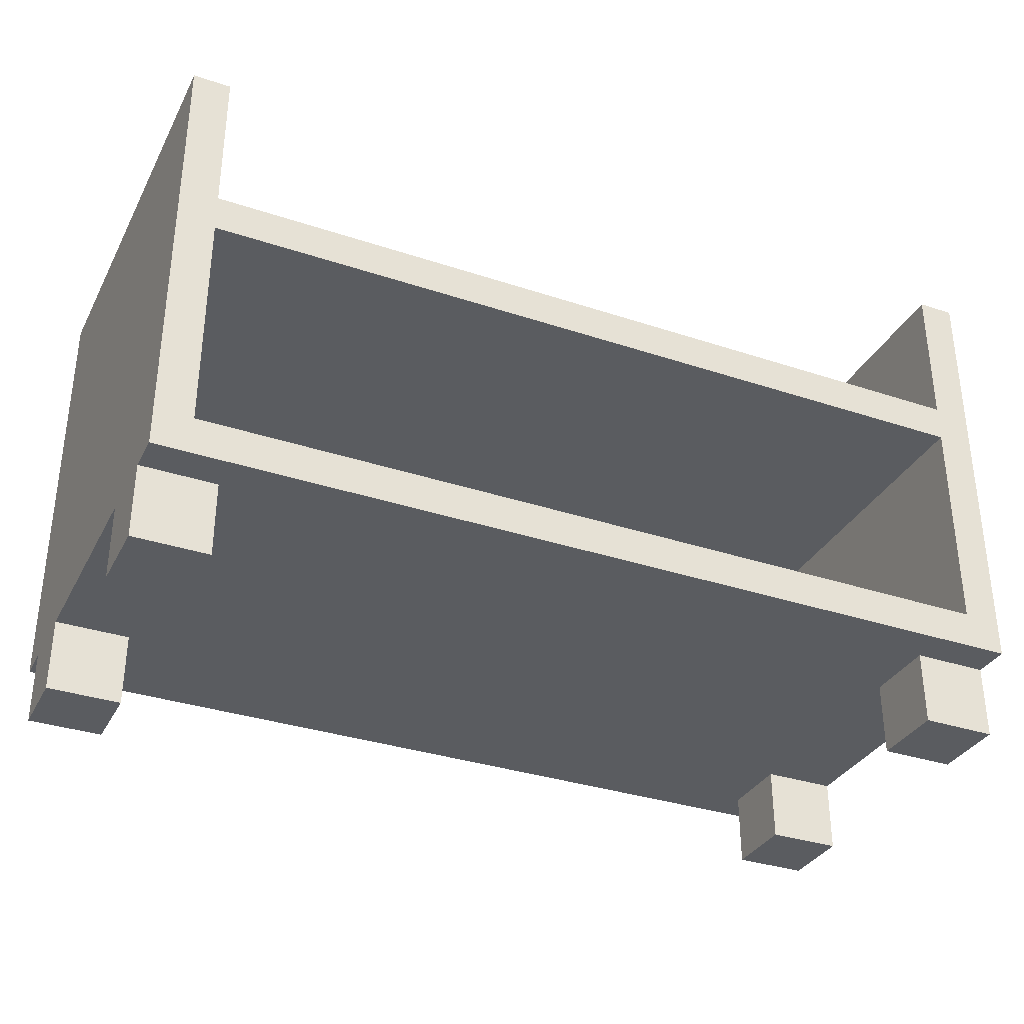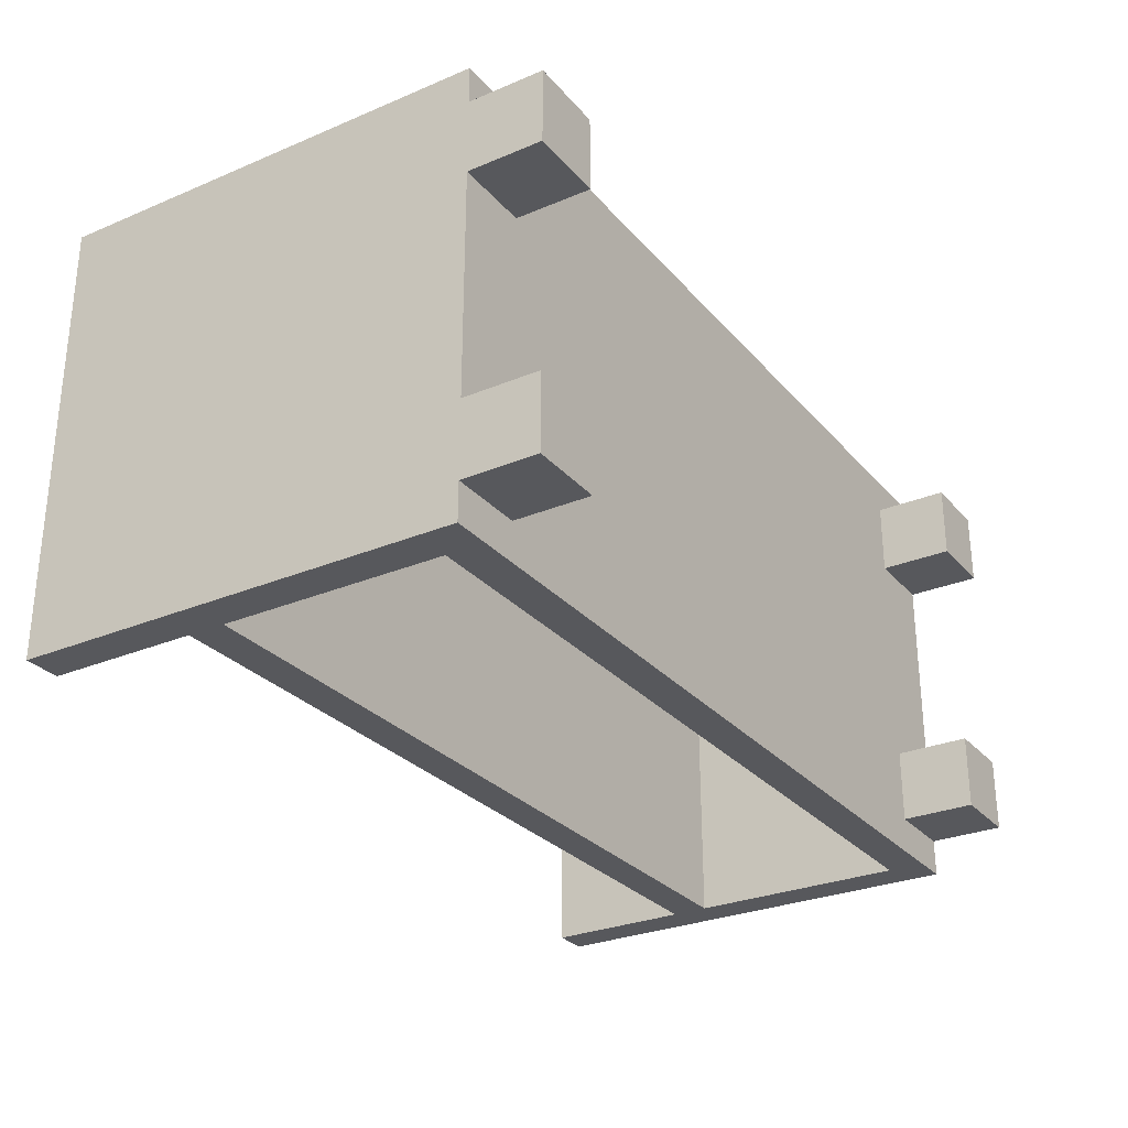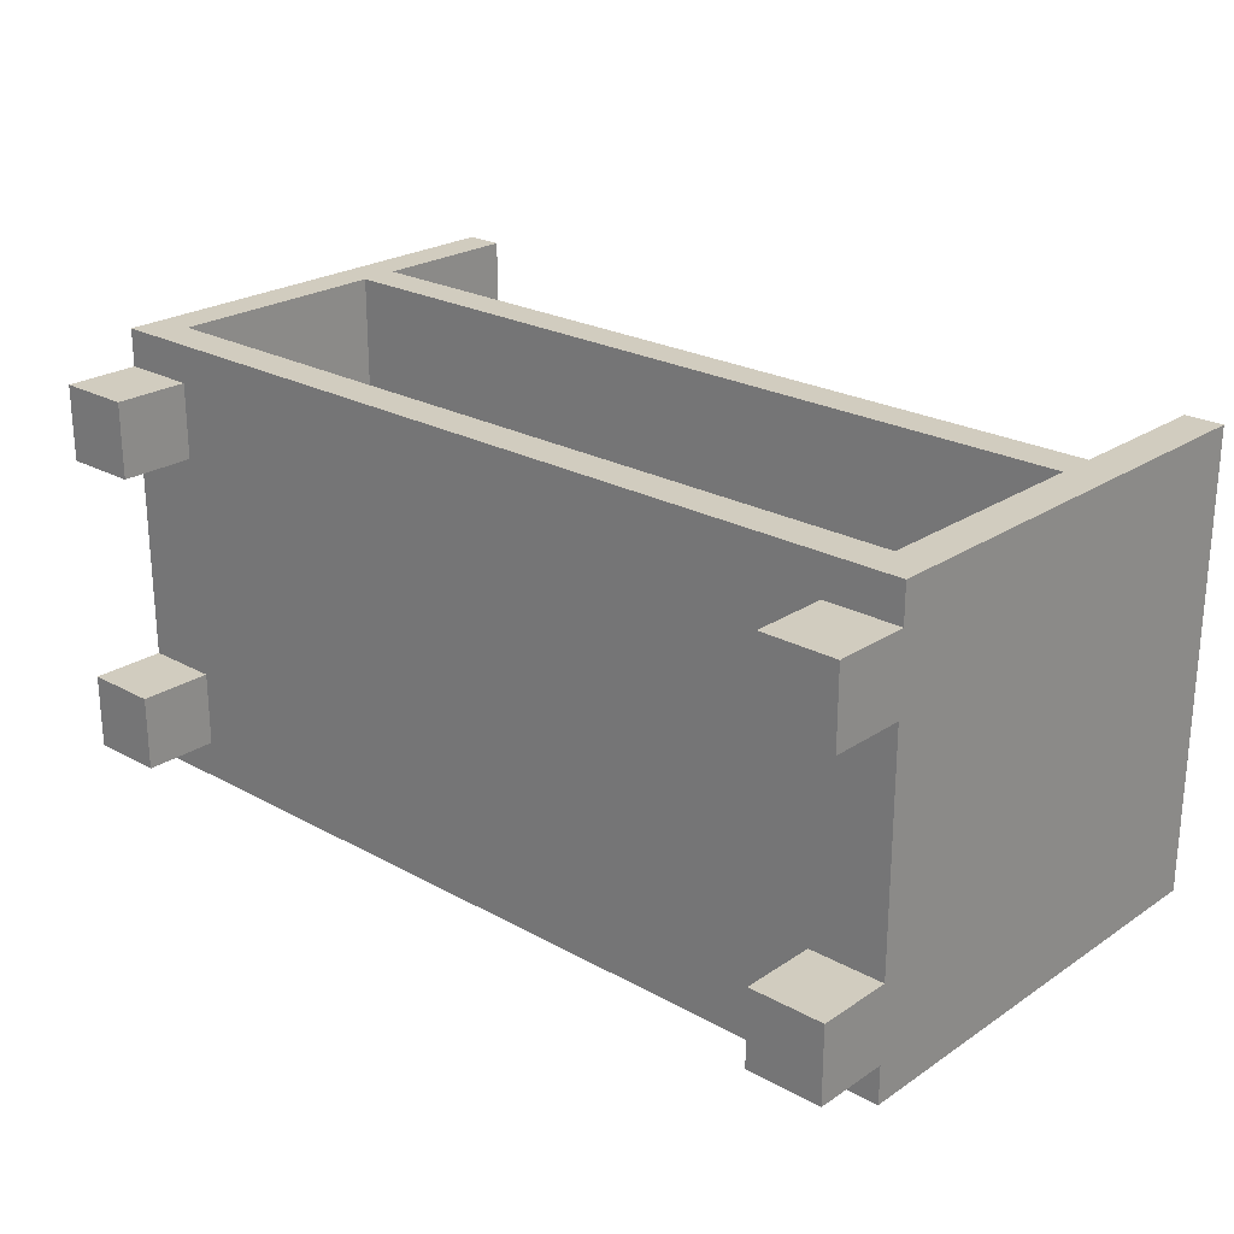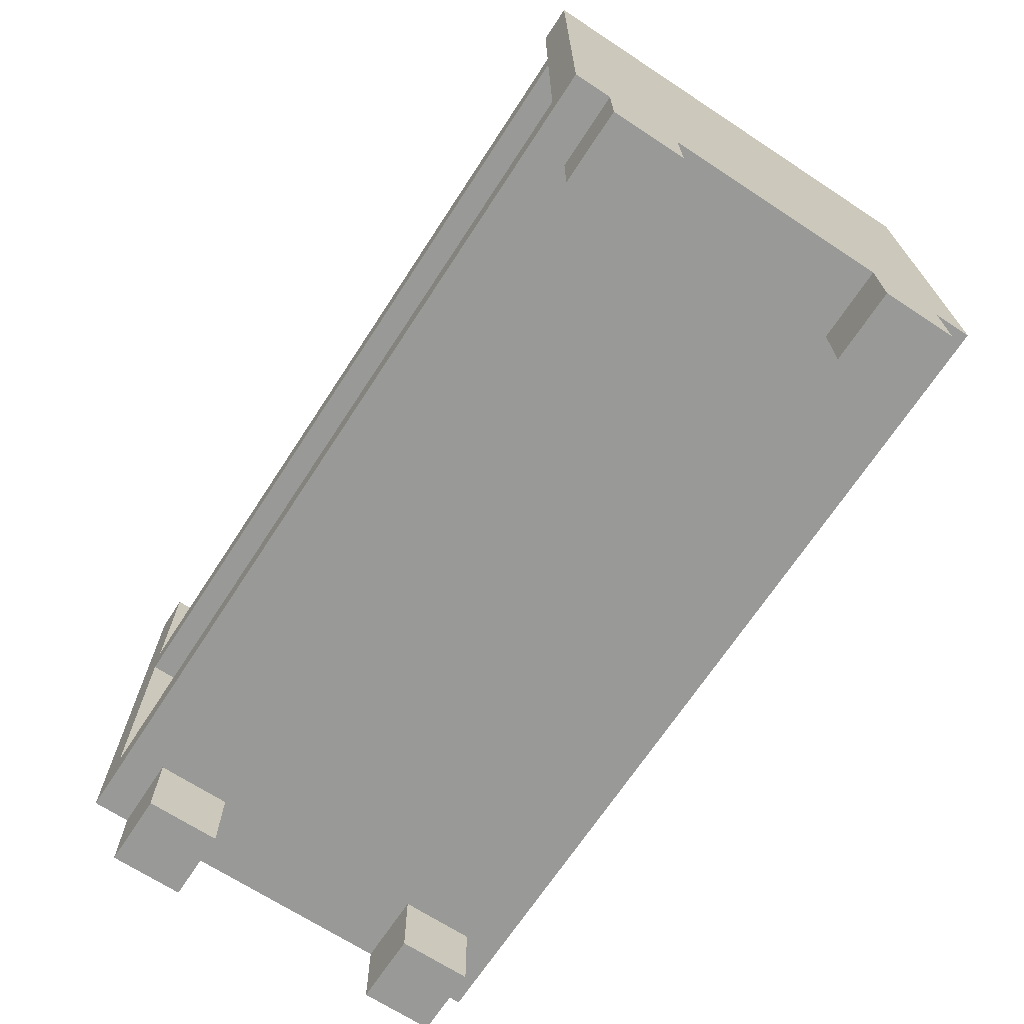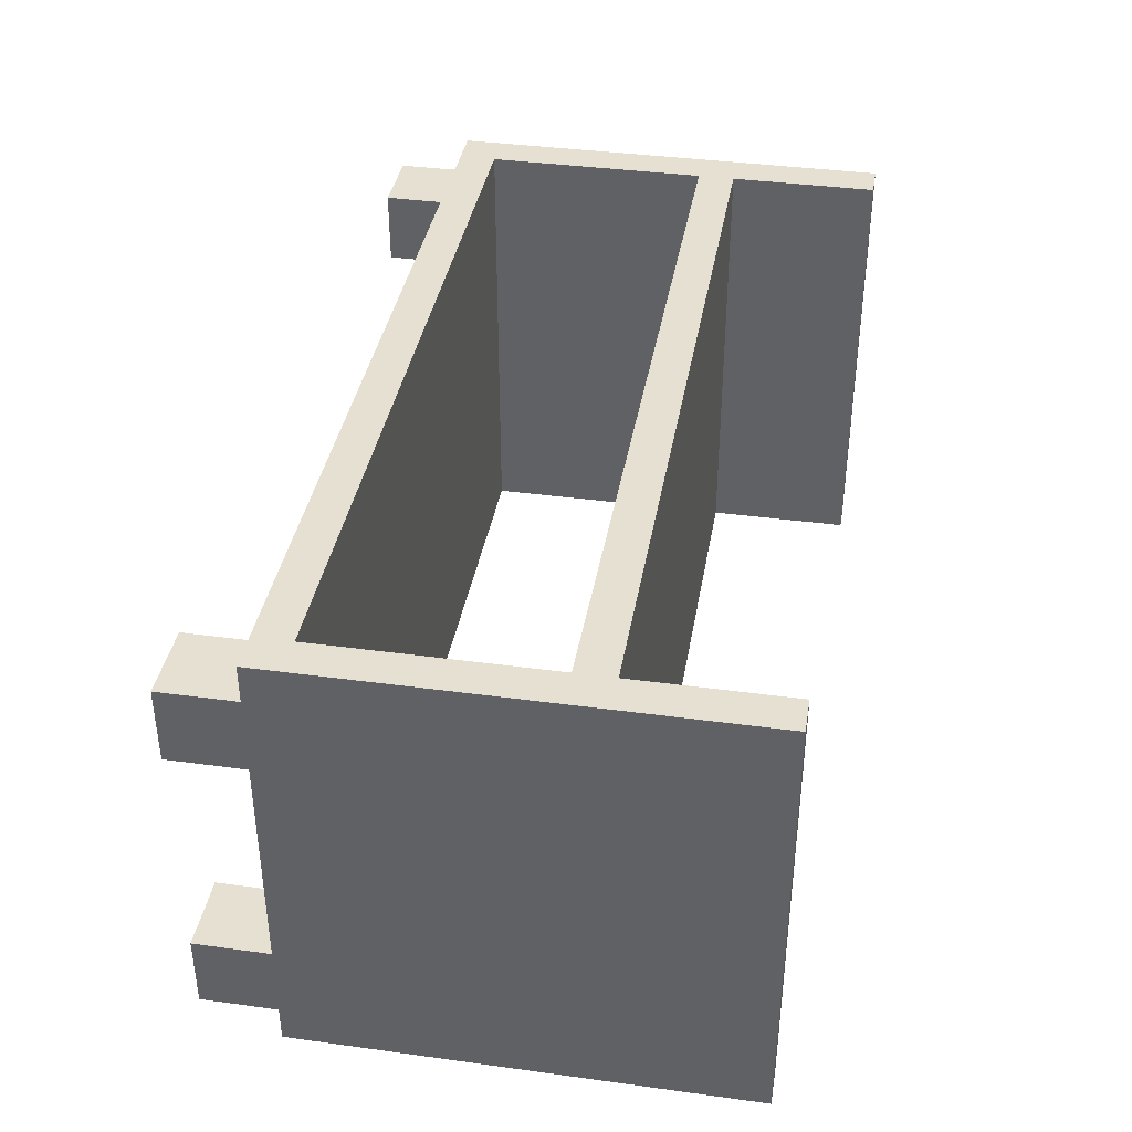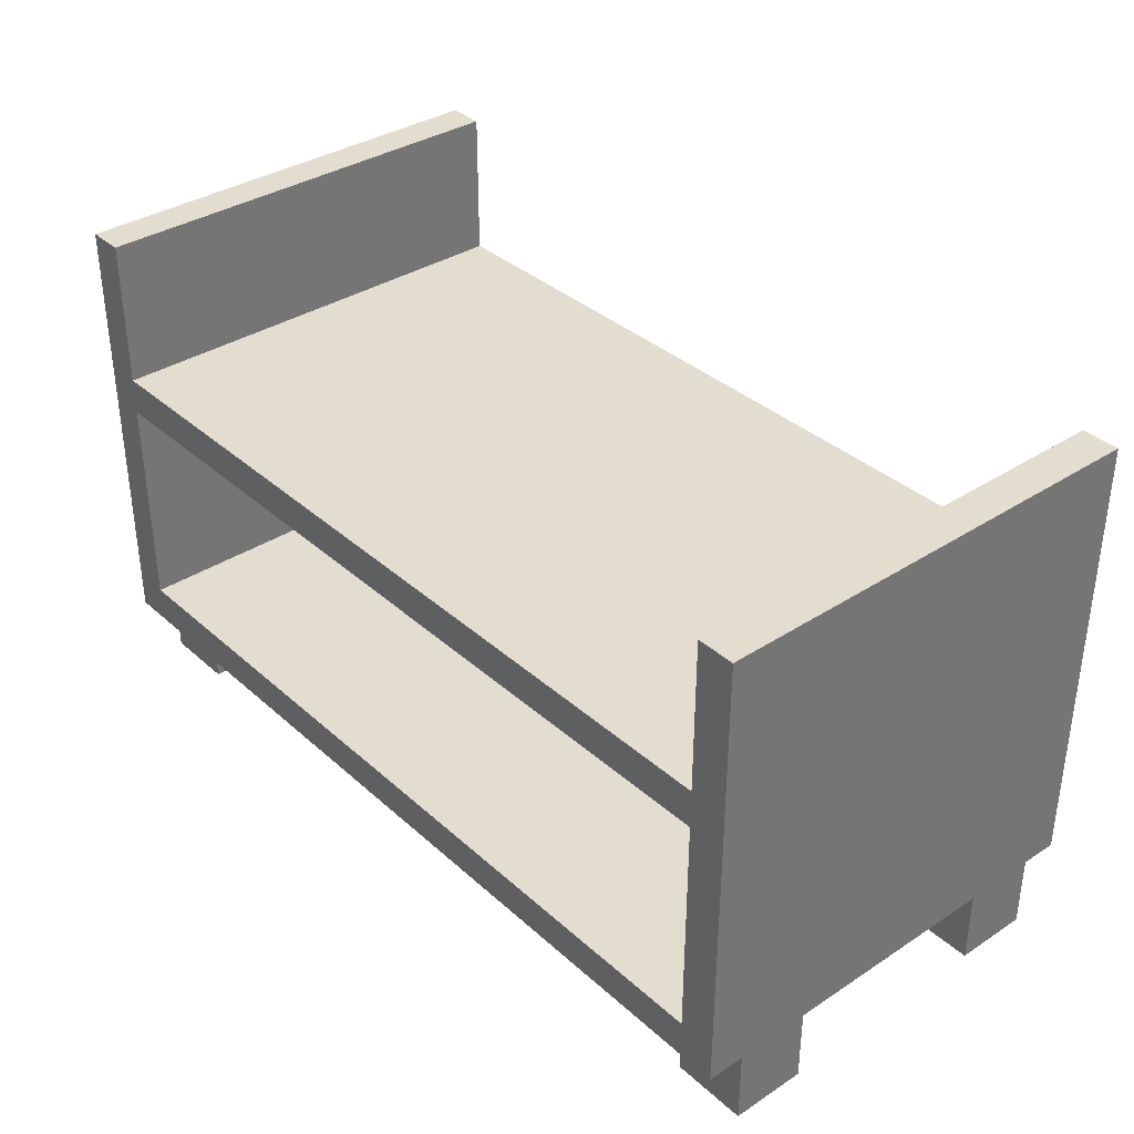
<metadata>
{"format":"obj","ext":"obj","renderer":"f3d","projection":"perspective","resolution":1024,"background":"white","views":[{"elev":-33.7,"azim":-24.4,"up":"+Y"},{"elev":-28.5,"azim":-57.8,"up":"+Z"},{"elev":23.9,"azim":42.4,"up":"+Z"},{"elev":-68.8,"azim":-123.2,"up":"+Y"},{"elev":38.4,"azim":99.7,"up":"+Z"},{"elev":35.6,"azim":49.4,"up":"+Y"}]}
</metadata>
<code>
g gold cart-3
v -12 0 5
v -12 0 3
v -12 0 -3
v -12 0 -5
v -12 2 6
v -12 2 5
v -12 2 3
v -12 2 -3
v -12 2 -5
v -12 2 -6
v -12 5 4
v -12 5 3
v -12 5 -2
v -12 5 -4
v -12 6 -1
v -12 6 -2
v -12 6 -4
v -12 6 -5
v -12 7 5
v -12 7 4
v -12 7 3
v -12 7 1
v -12 8 5
v -12 8 4
v -12 8 3
v -12 8 2
v -12 10 4
v -12 10 3
v -12 10 -1
v -12 10 -2
v -12 10 -4
v -12 10 -5
v -12 11 2
v -12 11 1
v -12 11 -2
v -12 11 -4
v -12 14 6
v -12 14 -6
v 10 0 5
v 10 0 3
v 10 0 -3
v 10 0 -5
v 10 2 5
v 10 2 3
v 10 2 -3
v 10 2 -5
v 11 3 6
v 11 3 -6
v 11 5 4
v 11 5 2
v 11 5 -3
v 11 5 -4
v 11 6 5
v 11 6 4
v 11 6 2
v 11 6 1
v 11 7 -1
v 11 7 -3
v 11 7 -4
v 11 7 -5
v 11 8 -2
v 11 8 -3
v 11 8 -4
v 11 8 -5
v 11 9 6
v 11 9 5
v 11 9 4
v 11 9 2
v 11 9 1
v 11 9 -1
v 11 9 -2
v 11 9 -3
v 11 9 -4
v 11 9 -6
v 11 10 6
v 11 10 4
v 11 10 2
v 11 10 -1
v 11 10 -2
v 11 10 -6
v 11 11 4
v 11 11 2
v 11 11 -1
v 11 11 -2
v 11 14 6
v 11 14 -6
v -11 3 6
v -11 3 -6
v -11 5 4
v -11 5 3
v -11 5 -2
v -11 5 -4
v -11 6 -1
v -11 6 -2
v -11 6 -4
v -11 6 -5
v -11 7 5
v -11 7 4
v -11 7 3
v -11 7 1
v -11 8 5
v -11 8 4
v -11 8 3
v -11 8 2
v -11 9 6
v -11 9 4
v -11 9 3
v -11 9 2
v -11 9 1
v -11 9 -1
v -11 9 -2
v -11 9 -4
v -11 9 -5
v -11 9 -6
v -11 10 6
v -11 10 2
v -11 10 1
v -11 10 -2
v -11 10 -4
v -11 10 -6
v -11 11 2
v -11 11 1
v -11 11 -2
v -11 11 -4
v -11 14 6
v -11 14 -6
v -10 0 5
v -10 0 3
v -10 0 -3
v -10 0 -5
v -10 2 5
v -10 2 3
v -10 2 -3
v -10 2 -5
v 12 0 5
v 12 0 3
v 12 0 -3
v 12 0 -5
v 12 2 6
v 12 2 5
v 12 2 3
v 12 2 -3
v 12 2 -5
v 12 2 -6
v 12 5 4
v 12 5 2
v 12 5 -3
v 12 5 -4
v 12 6 5
v 12 6 4
v 12 6 2
v 12 6 1
v 12 7 -1
v 12 7 -3
v 12 7 -4
v 12 7 -5
v 12 8 -2
v 12 8 -3
v 12 8 -4
v 12 8 -5
v 12 10 5
v 12 10 4
v 12 10 2
v 12 10 1
v 12 10 -3
v 12 10 -4
v 12 11 4
v 12 11 2
v 12 11 -1
v 12 11 -2
v 12 14 6
v 12 14 -6
v -12 2 6
v -12 14 6
v -11 3 6
v -11 9 6
v -11 10 6
v -11 14 6
v 11 3 6
v 11 9 6
v 11 10 6
v 11 14 6
v 12 2 6
v 12 14 6
v -12 0 5
v -12 2 5
v -10 0 5
v -10 2 5
v 10 0 5
v 10 2 5
v 12 0 5
v 12 2 5
v -12 0 -3
v -12 2 -3
v -10 0 -3
v -10 2 -3
v 10 0 -3
v 10 2 -3
v 12 0 -3
v 12 2 -3
v -12 0 3
v -12 2 3
v -10 0 3
v -10 2 3
v 10 0 3
v 10 2 3
v 12 0 3
v 12 2 3
v -12 0 -5
v -12 2 -5
v -10 0 -5
v -10 2 -5
v 10 0 -5
v 10 2 -5
v 12 0 -5
v 12 2 -5
v -12 2 -6
v -12 14 -6
v -11 3 -6
v -11 9 -6
v -11 10 -6
v -11 14 -6
v 11 3 -6
v 11 9 -6
v 11 10 -6
v 11 14 -6
v 12 2 -6
v 12 14 -6
v -12 0 5
v -10 0 5
v 10 0 5
v 12 0 5
v -12 0 3
v -10 0 3
v 10 0 3
v 12 0 3
v -12 0 -3
v -10 0 -3
v 10 0 -3
v 12 0 -3
v -12 0 -5
v -10 0 -5
v 10 0 -5
v 12 0 -5
v -12 2 6
v 12 2 6
v -12 2 5
v -10 2 5
v 10 2 5
v 12 2 5
v -12 2 3
v -10 2 3
v 10 2 3
v 12 2 3
v -12 2 -3
v -10 2 -3
v 10 2 -3
v 12 2 -3
v -12 2 -5
v -10 2 -5
v 10 2 -5
v 12 2 -5
v -12 2 -6
v 12 2 -6
v -11 9 6
v 11 9 6
v 11 9 5
v -11 9 4
v 11 9 4
v -11 9 3
v -11 9 2
v 11 9 2
v -11 9 1
v 11 9 1
v -11 9 -1
v 11 9 -1
v -11 9 -2
v 11 9 -2
v 11 9 -3
v -11 9 -4
v 11 9 -4
v -11 9 -5
v -11 9 -6
v 11 9 -6
v -11 3 6
v 11 3 6
v -11 3 -6
v 11 3 -6
v -11 10 6
v 11 10 6
v 11 10 4
v -11 10 2
v 11 10 2
v -11 10 1
v 11 10 -1
v -11 10 -2
v 11 10 -2
v -11 10 -4
v -11 10 -6
v 11 10 -6
v -12 14 6
v -11 14 6
v 11 14 6
v 12 14 6
v -12 14 -6
v -11 14 -6
v 11 14 -6
v 12 14 -6
f 6 2 1
f 7 2 6
f 8 4 3
f 9 4 8
f 11 7 6
f 11 10 9
f 11 9 8
f 11 8 7
f 11 6 5
f 12 10 11
f 13 10 12
f 14 10 13
f 15 13 12
f 16 14 13
f 16 13 15
f 17 10 14
f 17 14 16
f 18 10 17
f 19 11 5
f 20 12 11
f 20 11 19
f 21 15 12
f 21 12 20
f 22 15 21
f 23 19 5
f 23 20 19
f 23 22 21
f 23 21 20
f 24 22 23
f 25 22 24
f 26 22 25
f 27 24 23
f 27 25 24
f 28 26 25
f 28 25 27
f 29 15 22
f 29 16 15
f 30 17 16
f 30 16 29
f 31 18 17
f 31 17 30
f 32 10 18
f 32 18 31
f 33 26 28
f 33 28 27
f 33 22 26
f 34 30 29
f 34 22 33
f 34 29 22
f 35 31 30
f 35 30 34
f 36 32 31
f 36 31 35
f 37 34 33
f 37 35 34
f 37 36 35
f 37 23 5
f 37 27 23
f 37 33 27
f 38 32 36
f 38 36 37
f 38 10 32
f 43 40 39
f 44 40 43
f 45 42 41
f 46 42 45
f 49 48 47
f 50 48 49
f 51 48 50
f 52 48 51
f 53 49 47
f 54 50 49
f 54 49 53
f 55 51 50
f 55 50 54
f 56 51 55
f 57 51 56
f 58 52 51
f 58 51 57
f 59 48 52
f 59 52 58
f 60 48 59
f 61 58 57
f 61 59 58
f 61 60 59
f 62 60 61
f 63 60 62
f 64 48 60
f 64 60 63
f 65 53 47
f 66 54 53
f 66 53 65
f 67 55 54
f 67 54 66
f 68 56 55
f 68 55 67
f 69 57 56
f 69 56 68
f 70 61 57
f 70 57 69
f 71 62 61
f 71 61 70
f 72 63 62
f 72 62 71
f 73 64 63
f 73 63 72
f 74 48 64
f 74 64 73
f 81 76 75
f 81 77 76
f 82 78 77
f 82 77 81
f 83 79 78
f 83 78 82
f 84 80 79
f 84 79 83
f 85 83 82
f 85 82 81
f 85 84 83
f 85 81 75
f 86 80 84
f 86 84 85
f 87 88 89
f 89 88 90
f 90 88 91
f 91 88 92
f 90 91 93
f 91 92 94
f 93 91 94
f 92 88 95
f 94 92 95
f 95 88 96
f 87 89 97
f 89 90 98
f 97 89 98
f 90 93 99
f 98 90 99
f 99 93 100
f 87 97 101
f 97 98 101
f 99 100 101
f 98 99 101
f 101 100 102
f 102 100 103
f 103 100 104
f 87 101 105
f 101 102 105
f 102 103 106
f 105 102 106
f 103 104 107
f 106 103 107
f 104 100 108
f 107 104 108
f 100 93 109
f 108 100 109
f 93 94 110
f 109 93 110
f 94 95 111
f 110 94 111
f 95 96 112
f 111 95 112
f 96 88 113
f 112 96 113
f 113 88 114
f 115 116 121
f 116 117 121
f 117 118 122
f 121 117 122
f 118 119 123
f 122 118 123
f 119 120 124
f 123 119 124
f 122 123 125
f 121 122 125
f 123 124 125
f 115 121 125
f 124 120 126
f 125 124 126
f 127 128 131
f 131 128 132
f 129 130 133
f 133 130 134
f 135 136 140
f 140 136 141
f 137 138 142
f 142 138 143
f 140 141 145
f 143 144 145
f 142 143 145
f 141 142 145
f 139 140 145
f 145 144 146
f 146 144 147
f 147 144 148
f 139 145 149
f 145 146 150
f 149 145 150
f 146 147 151
f 150 146 151
f 151 147 152
f 152 147 153
f 147 148 154
f 153 147 154
f 148 144 155
f 154 148 155
f 155 144 156
f 153 154 157
f 154 155 157
f 155 156 157
f 157 156 158
f 158 156 159
f 156 144 160
f 159 156 160
f 139 149 161
f 149 150 161
f 150 151 162
f 161 150 162
f 151 152 163
f 162 151 163
f 152 153 164
f 163 152 164
f 158 159 165
f 157 158 165
f 159 160 166
f 165 159 166
f 162 163 167
f 161 162 167
f 163 164 168
f 167 163 168
f 164 153 169
f 168 164 169
f 153 157 169
f 157 165 170
f 169 157 170
f 165 166 170
f 167 168 171
f 168 169 171
f 169 170 171
f 161 167 171
f 139 161 171
f 170 166 172
f 171 170 172
f 160 144 172
f 166 160 172
f 175 174 173
f 176 174 175
f 177 174 176
f 178 174 177
f 179 175 173
f 180 177 176
f 181 177 180
f 183 179 173
f 183 182 181
f 183 181 180
f 183 180 179
f 184 182 183
f 187 186 185
f 188 186 187
f 191 190 189
f 192 190 191
f 195 194 193
f 196 194 195
f 199 198 197
f 200 198 199
f 201 202 203
f 203 202 204
f 205 206 207
f 207 206 208
f 209 210 211
f 211 210 212
f 213 214 215
f 215 214 216
f 217 218 219
f 219 218 220
f 220 218 221
f 221 218 222
f 217 219 223
f 220 221 224
f 224 221 225
f 217 223 227
f 225 226 227
f 224 225 227
f 223 224 227
f 227 226 228
f 233 230 229
f 234 230 233
f 235 232 231
f 236 232 235
f 241 238 237
f 242 238 241
f 243 240 239
f 244 240 243
f 247 246 245
f 248 246 247
f 249 246 248
f 250 246 249
f 252 249 248
f 253 249 252
f 255 252 251
f 255 254 253
f 255 253 252
f 256 254 255
f 257 254 256
f 258 254 257
f 260 257 256
f 261 257 260
f 263 260 259
f 263 262 261
f 263 261 260
f 264 262 263
f 267 266 265
f 268 267 265
f 269 267 268
f 270 269 268
f 271 269 270
f 272 269 271
f 273 272 271
f 274 272 273
f 275 274 273
f 276 274 275
f 277 276 275
f 278 276 277
f 279 278 277
f 280 279 277
f 281 279 280
f 282 281 280
f 283 281 282
f 284 281 283
f 285 286 287
f 287 286 288
f 289 290 291
f 289 291 292
f 292 291 293
f 292 293 294
f 294 293 295
f 294 295 296
f 296 295 297
f 296 297 298
f 298 297 299
f 299 297 300
f 301 302 305
f 305 302 306
f 303 304 307
f 307 304 308

</code>
